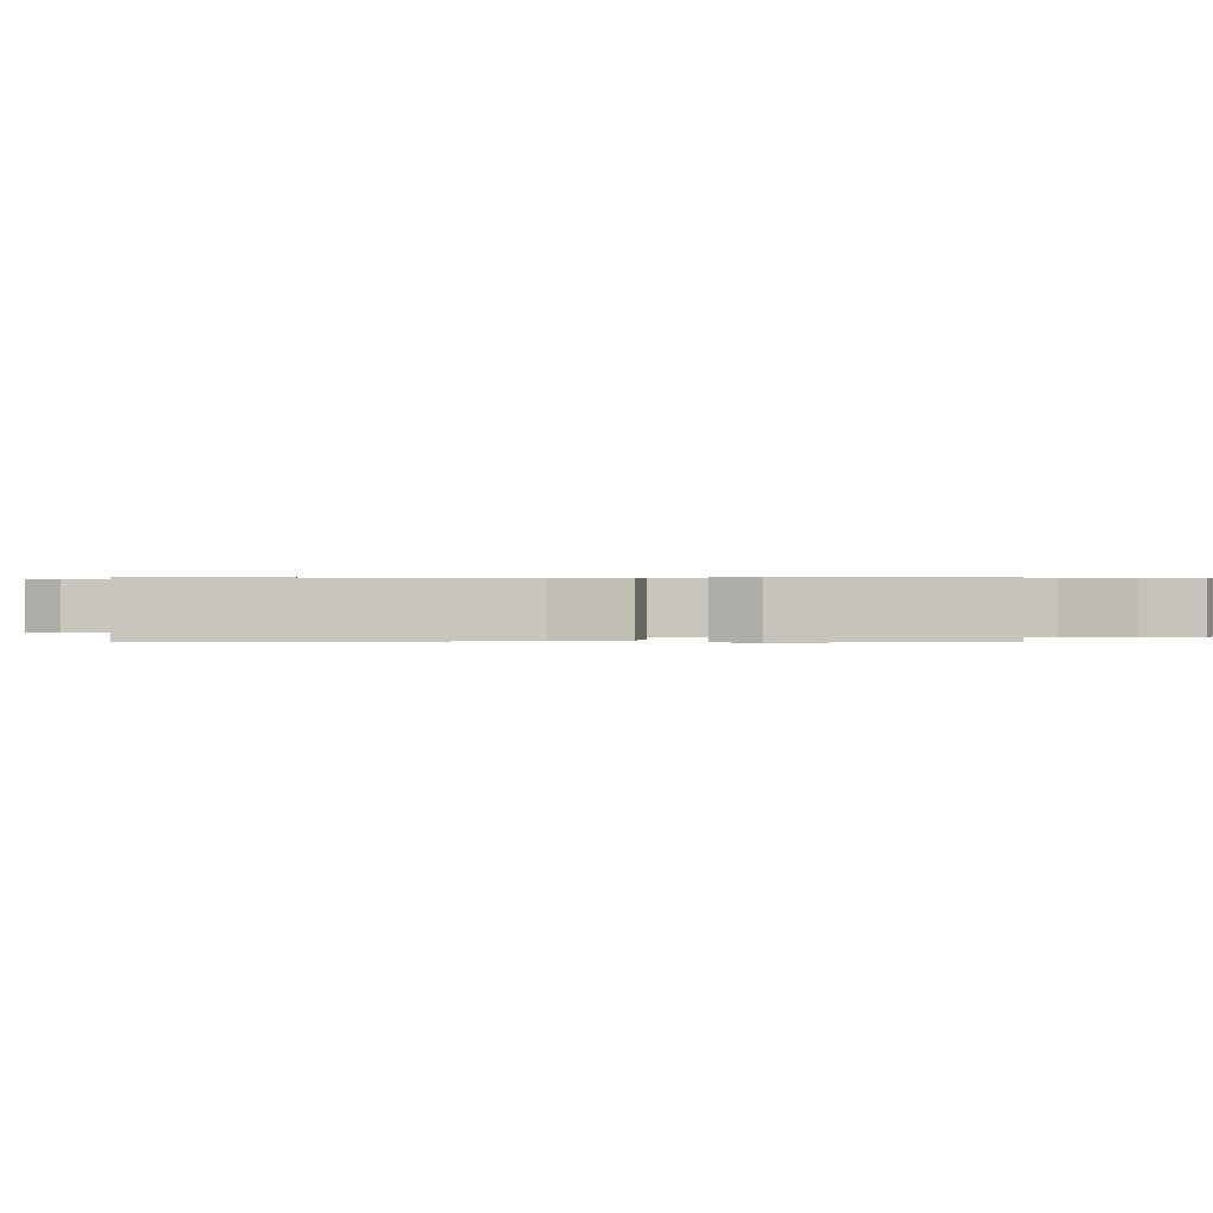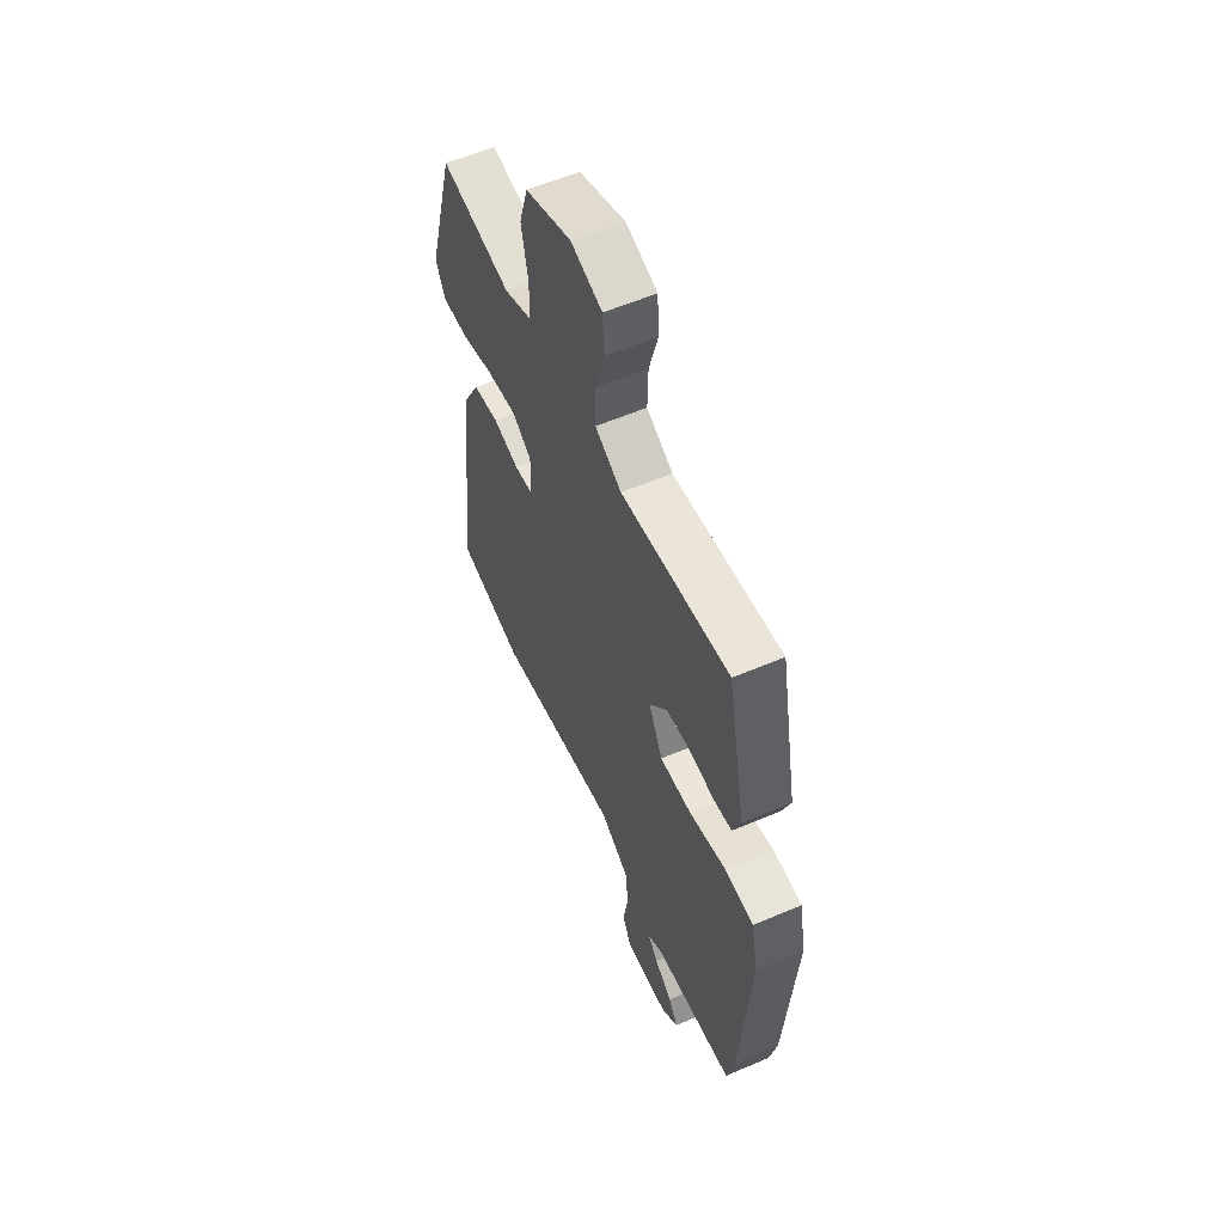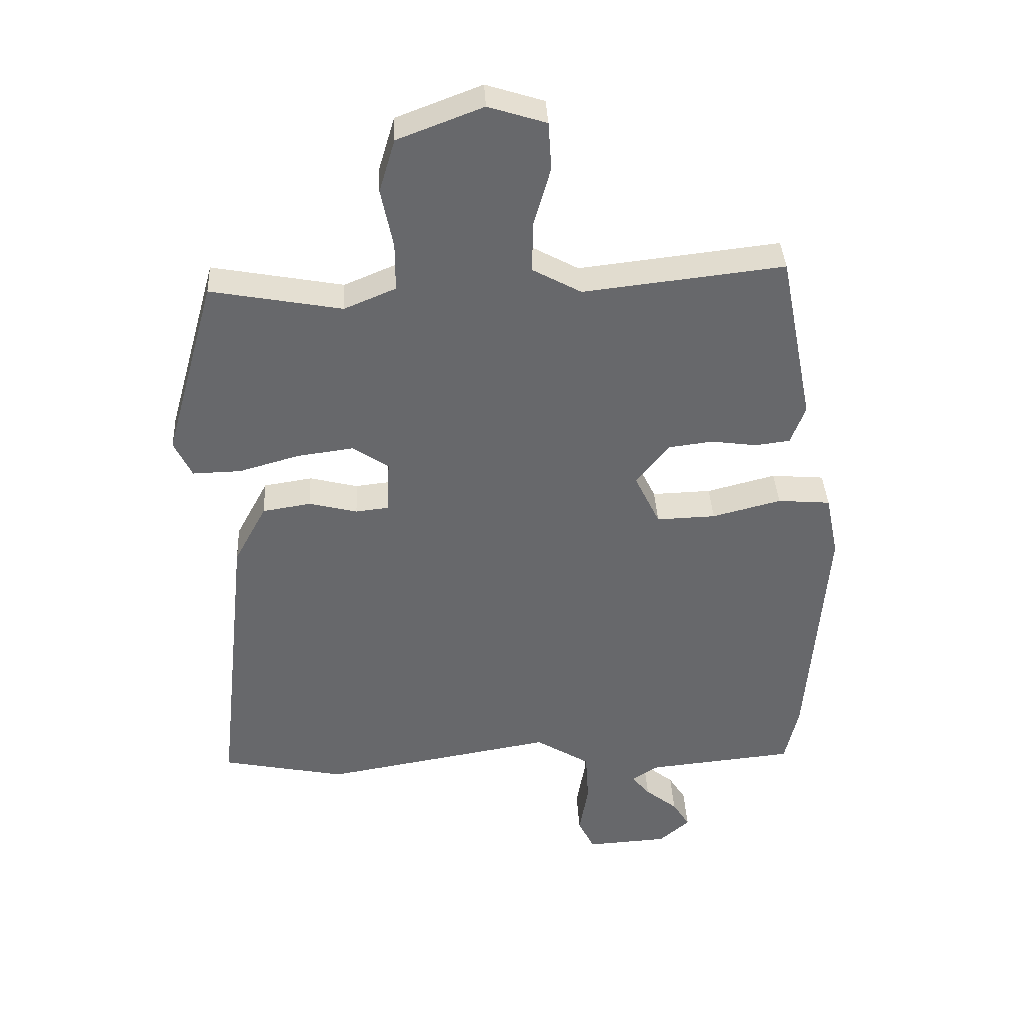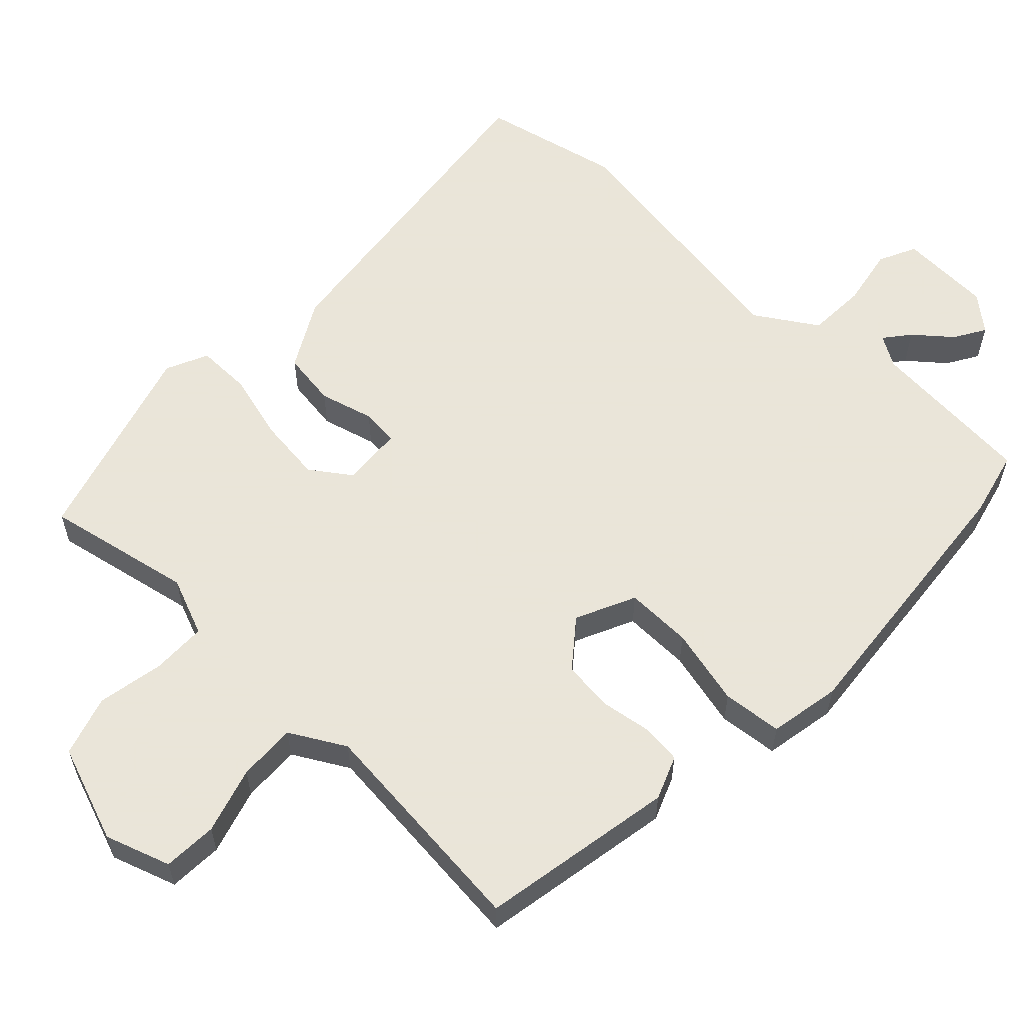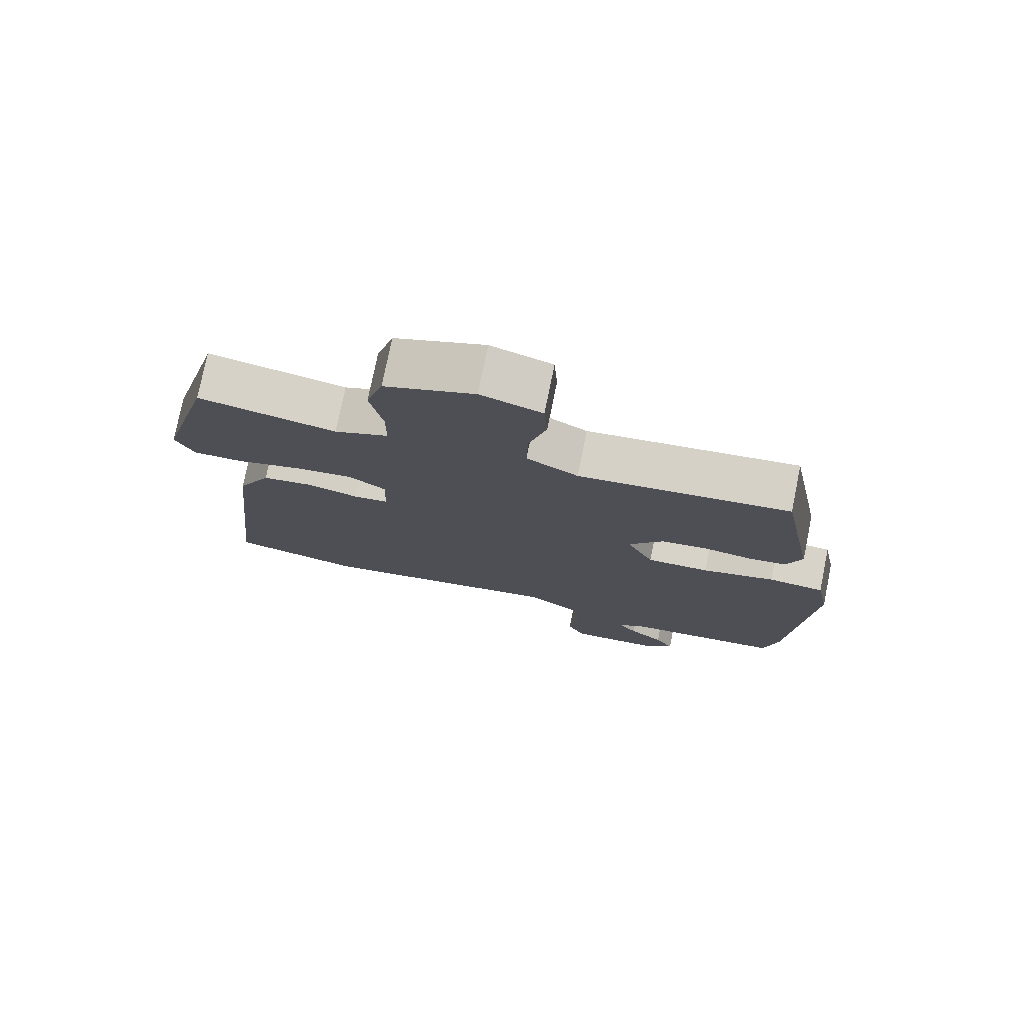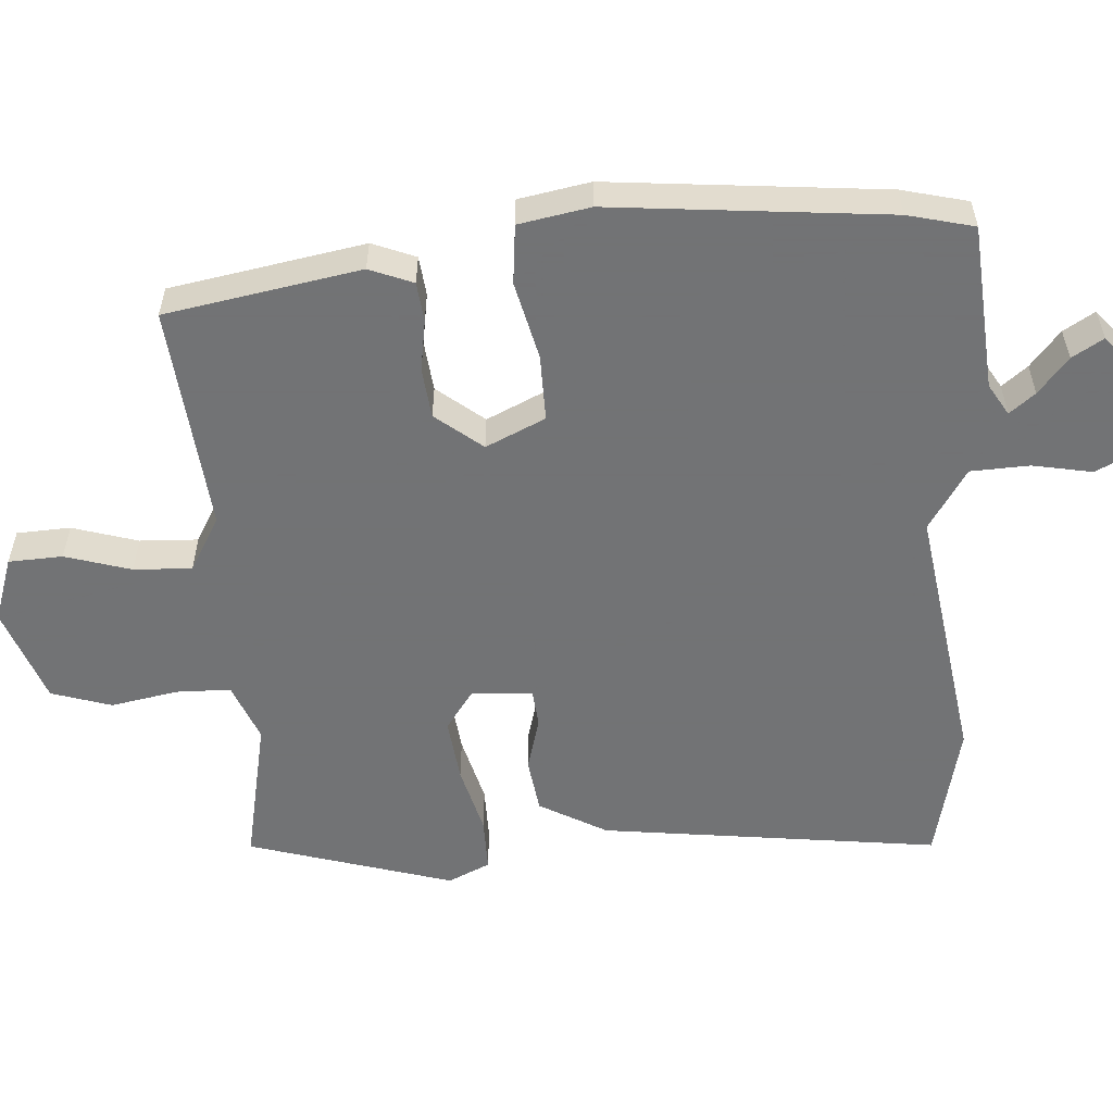
<metadata>
{"format":"obj","ext":"obj","renderer":"f3d","projection":"perspective","resolution":1024,"background":"white","views":[{"elev":0.4,"azim":-88.2,"up":"+Y"},{"elev":57.7,"azim":66.0,"up":"+Z"},{"elev":37.7,"azim":-2.9,"up":"+Z"},{"elev":58.6,"azim":42.7,"up":"+Y"},{"elev":76.3,"azim":11.5,"up":"+Z"},{"elev":-55.7,"azim":92.8,"up":"+Y"}]}
</metadata>
<code>
v 0.515 0.07 -0.432
v 0.494 0.07 -0.525
v 0.262 0.07 -0.548
v 0.219 0.07 -0.575
v 0.248 0.07 -0.61
v 0.299 0.07 -0.651
v 0.326 0.07 -0.694
v 0.278 0.07 -0.736
v 0.149 0.07 -0.744
v 0.123 0.07 -0.692
v 0.137 0.07 -0.609
v 0.132 0.07 -0.527
v 0.046 0.07 -0.474
v -0.319 0.07 -0.537
v -0.514 0.07 -0.497
v -0.463 0.07 -0.024
v -0.412 0.07 0.071
v -0.336 0.07 0.083
v -0.26 0.07 0.064
v -0.208 0.07 0.07
v -0.204 0.07 0.155
v -0.26 0.07 0.193
v -0.349 0.07 0.181
v -0.444 0.07 0.154
v -0.52 0.07 0.152
v -0.548 0.07 0.21
v -0.468 0.07 0.496
v -0.262 0.07 0.458
v -0.181 0.07 0.492
v -0.181 0.07 0.568
v -0.2 0.07 0.661
v -0.175 0.07 0.745
v -0.041 0.07 0.796
v 0.05 0.07 0.767
v 0.055 0.07 0.692
v 0.029 0.07 0.6
v 0.027 0.07 0.519
v 0.104 0.07 0.477
v 0.419 0.07 0.513
v 0.472 0.07 0.243
v 0.449 0.07 0.182
v 0.394 0.07 0.175
v 0.322 0.07 0.185
v 0.252 0.07 0.176
v 0.201 0.07 0.11
v 0.241 0.07 0.028
v 0.334 0.07 0.031
v 0.442 0.07 0.059
v 0.525 0.07 0.052
v 0.545 0.07 -0.047
v 0.515 0 -0.432
v 0.494 0 -0.525
v 0.262 0 -0.548
v 0.219 0 -0.575
v 0.248 0 -0.61
v 0.299 0 -0.651
v 0.326 0 -0.694
v 0.278 0 -0.736
v 0.149 0 -0.744
v 0.123 0 -0.692
v 0.137 0 -0.609
v 0.132 0 -0.527
v 0.046 0 -0.474
v -0.319 0 -0.537
v -0.514 0 -0.497
v -0.463 0 -0.024
v -0.412 0 0.071
v -0.336 0 0.083
v -0.26 0 0.064
v -0.208 0 0.07
v -0.204 0 0.155
v -0.26 0 0.193
v -0.349 0 0.181
v -0.444 0 0.154
v -0.52 0 0.152
v -0.548 0 0.21
v -0.468 0 0.496
v -0.262 0 0.458
v -0.181 0 0.492
v -0.181 0 0.568
v -0.2 0 0.661
v -0.175 0 0.745
v -0.041 0 0.796
v 0.05 0 0.767
v 0.055 0 0.692
v 0.029 0 0.6
v 0.027 0 0.519
v 0.104 0 0.477
v 0.419 0 0.513
v 0.472 0 0.243
v 0.449 0 0.182
v 0.394 0 0.175
v 0.322 0 0.185
v 0.252 0 0.176
v 0.201 0 0.11
v 0.241 0 0.028
v 0.334 0 0.031
v 0.442 0 0.059
v 0.525 0 0.052
v 0.545 0 -0.047
f 47 48 49 50
f 46 47 50 1
f 40 41 42 43
f 38 39 40 43
f 37 38 43 44
f 33 34 35 36
f 33 36 37
f 30 31 32 33
f 29 30 33 37
f 28 29 37 44
f 23 24 25 26
f 22 23 26 27
f 21 22 27 28
f 16 17 18 19
f 16 19 20
f 13 14 15 16
f 12 13 16 20
f 8 9 10 11
f 8 11 12
f 5 6 7 8
f 4 5 8 12
f 3 4 12 20
f 46 1 2 3
f 45 46 3 20
f 21 28 44 45
f 20 21 45
f 100 99 98 97
f 51 100 97 96
f 93 92 91 90
f 93 90 89 88
f 94 93 88 87
f 86 85 84 83
f 87 86 83
f 83 82 81 80
f 87 83 80 79
f 94 87 79 78
f 76 75 74 73
f 77 76 73 72
f 78 77 72 71
f 69 68 67 66
f 70 69 66
f 66 65 64 63
f 70 66 63 62
f 61 60 59 58
f 62 61 58
f 58 57 56 55
f 62 58 55 54
f 70 62 54 53
f 53 52 51 96
f 70 53 96 95
f 95 94 78 71
f 95 71 70
f 1 51 52 2
f 2 52 53 3
f 3 53 54 4
f 4 54 55 5
f 5 55 56 6
f 6 56 57 7
f 7 57 58 8
f 8 58 59 9
f 9 59 60 10
f 10 60 61 11
f 11 61 62 12
f 12 62 63 13
f 13 63 64 14
f 14 64 65 15
f 15 65 66 16
f 16 66 67 17
f 17 67 68 18
f 18 68 69 19
f 19 69 70 20
f 20 70 71 21
f 21 71 72 22
f 22 72 73 23
f 23 73 74 24
f 24 74 75 25
f 25 75 76 26
f 26 76 77 27
f 27 77 78 28
f 28 78 79 29
f 29 79 80 30
f 30 80 81 31
f 31 81 82 32
f 32 82 83 33
f 33 83 84 34
f 34 84 85 35
f 35 85 86 36
f 36 86 87 37
f 37 87 88 38
f 38 88 89 39
f 39 89 90 40
f 40 90 91 41
f 41 91 92 42
f 42 92 93 43
f 43 93 94 44
f 44 94 95 45
f 45 95 96 46
f 46 96 97 47
f 47 97 98 48
f 48 98 99 49
f 49 99 100 50
f 50 100 51 1

</code>
